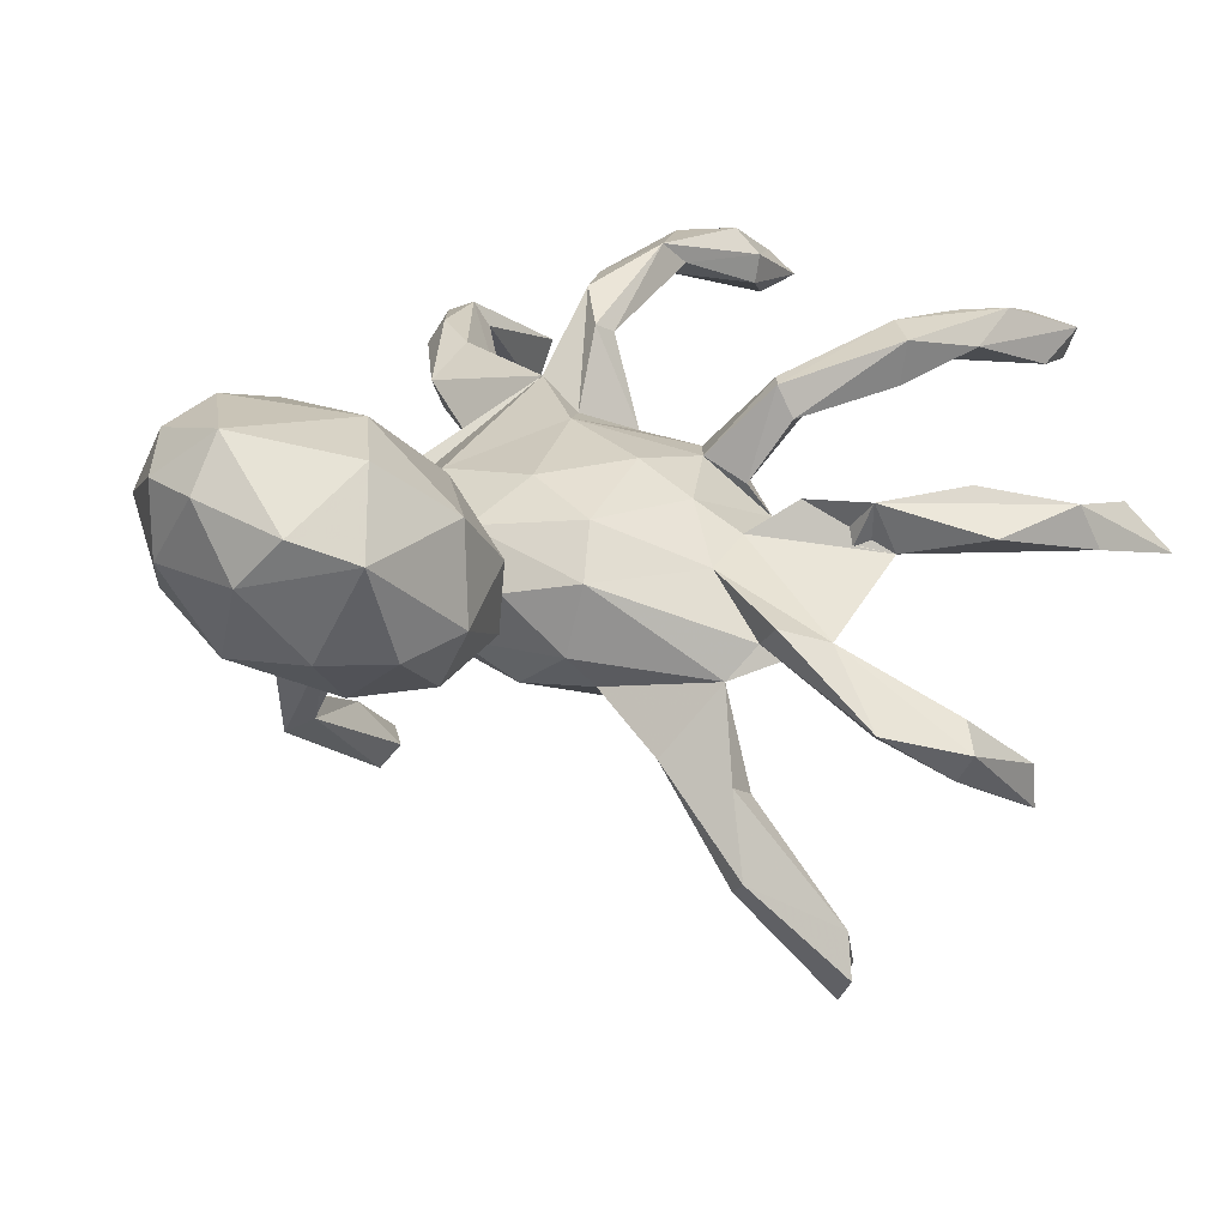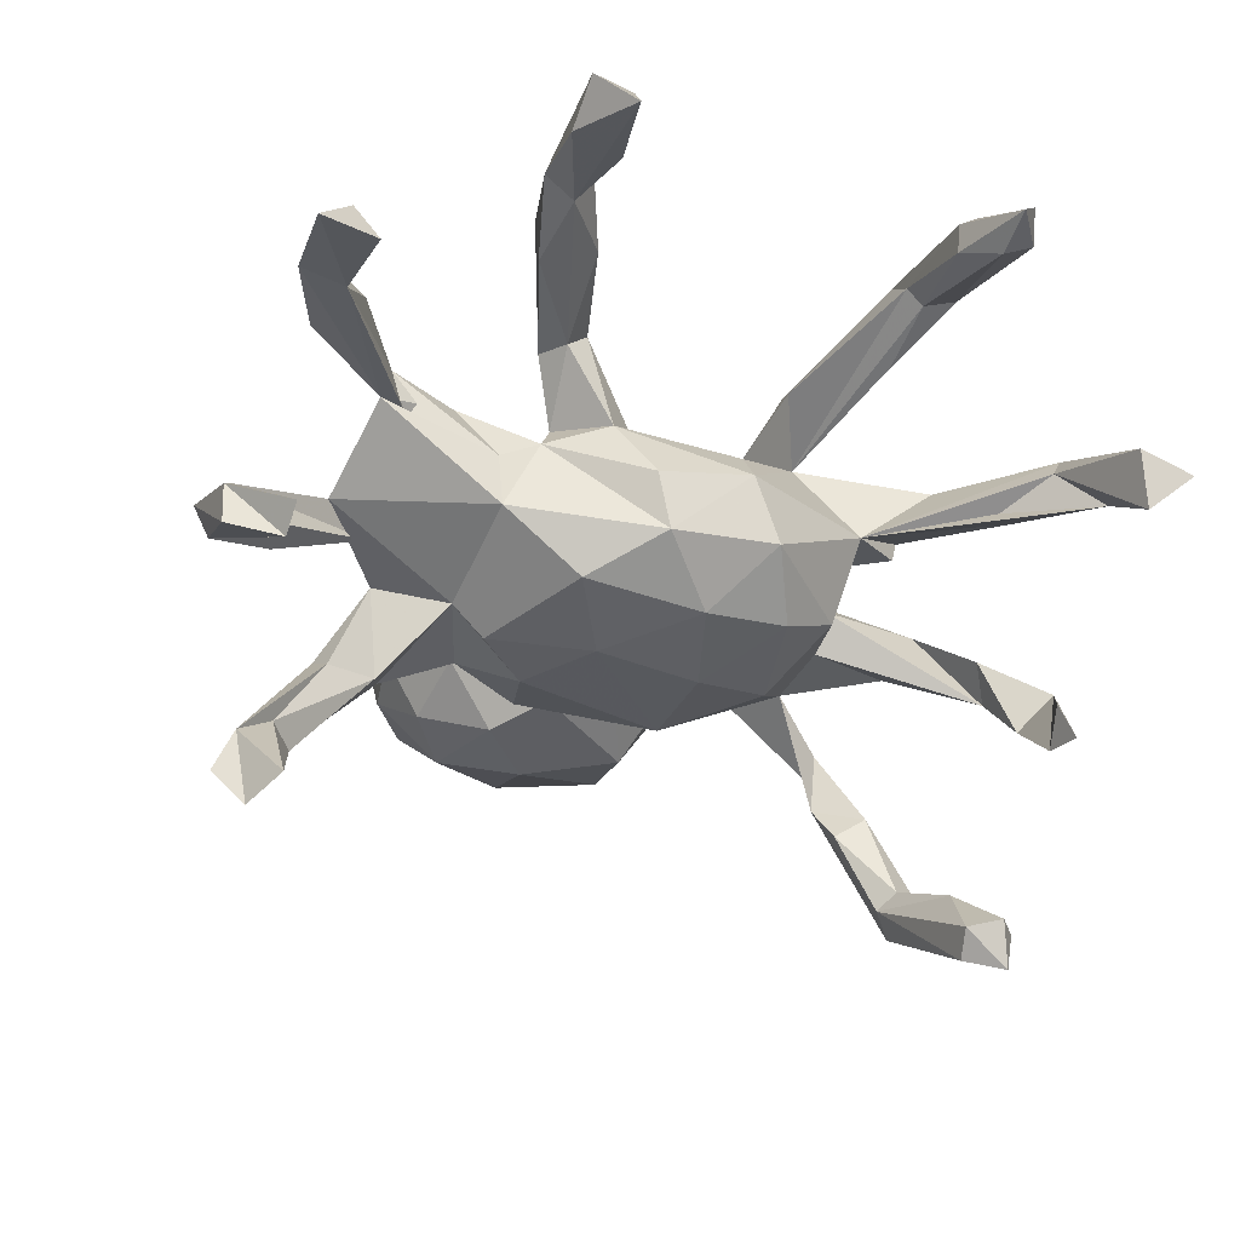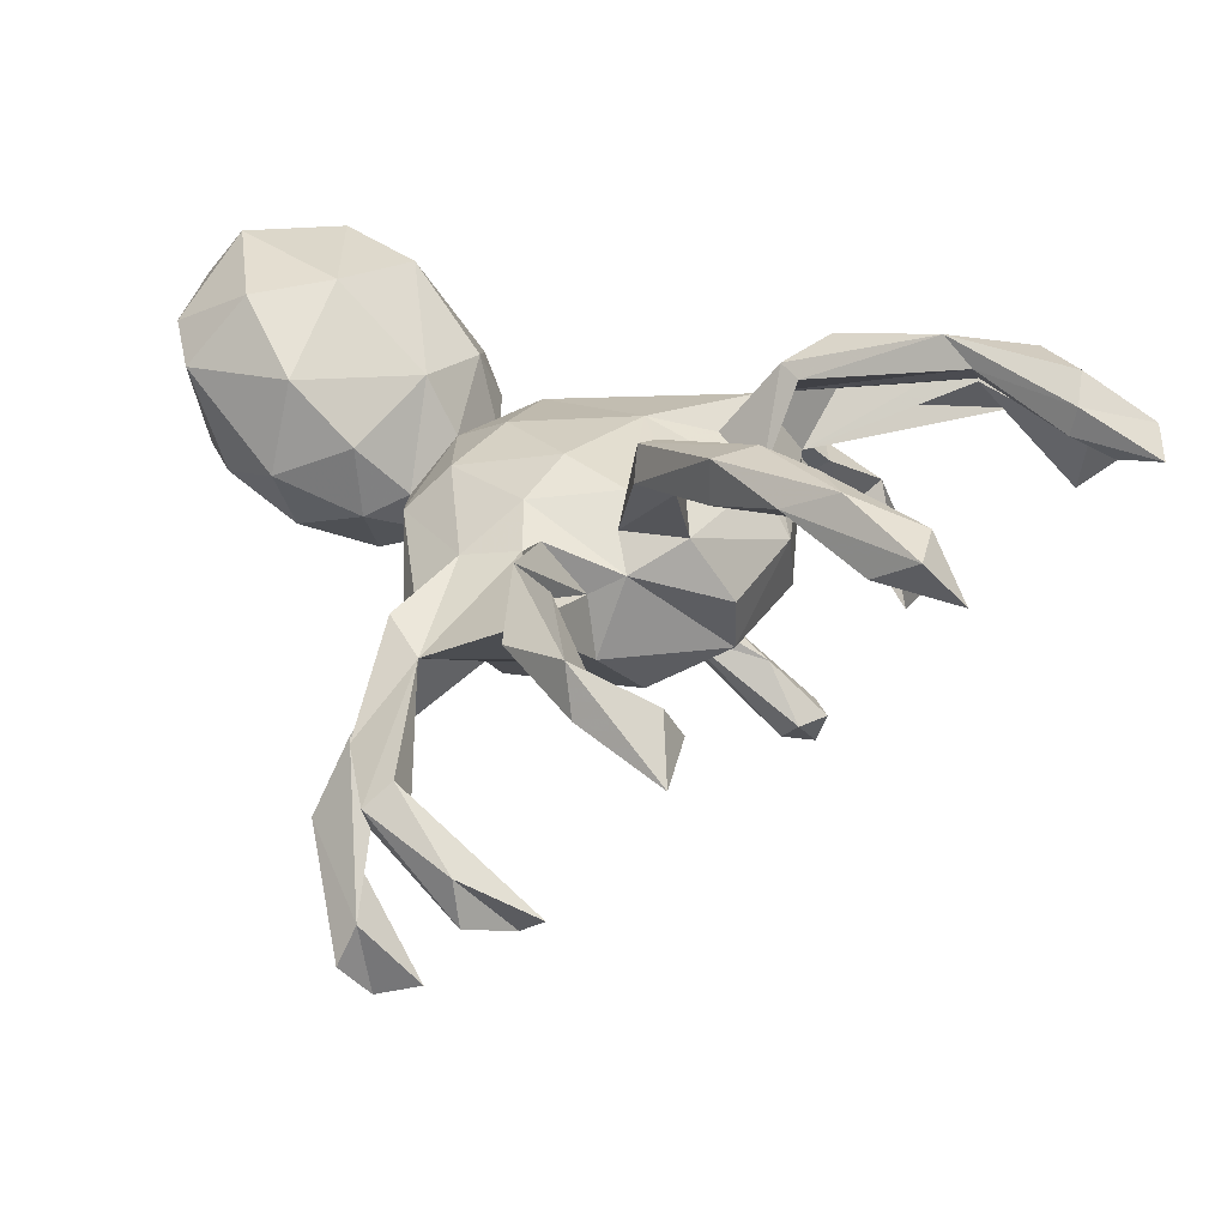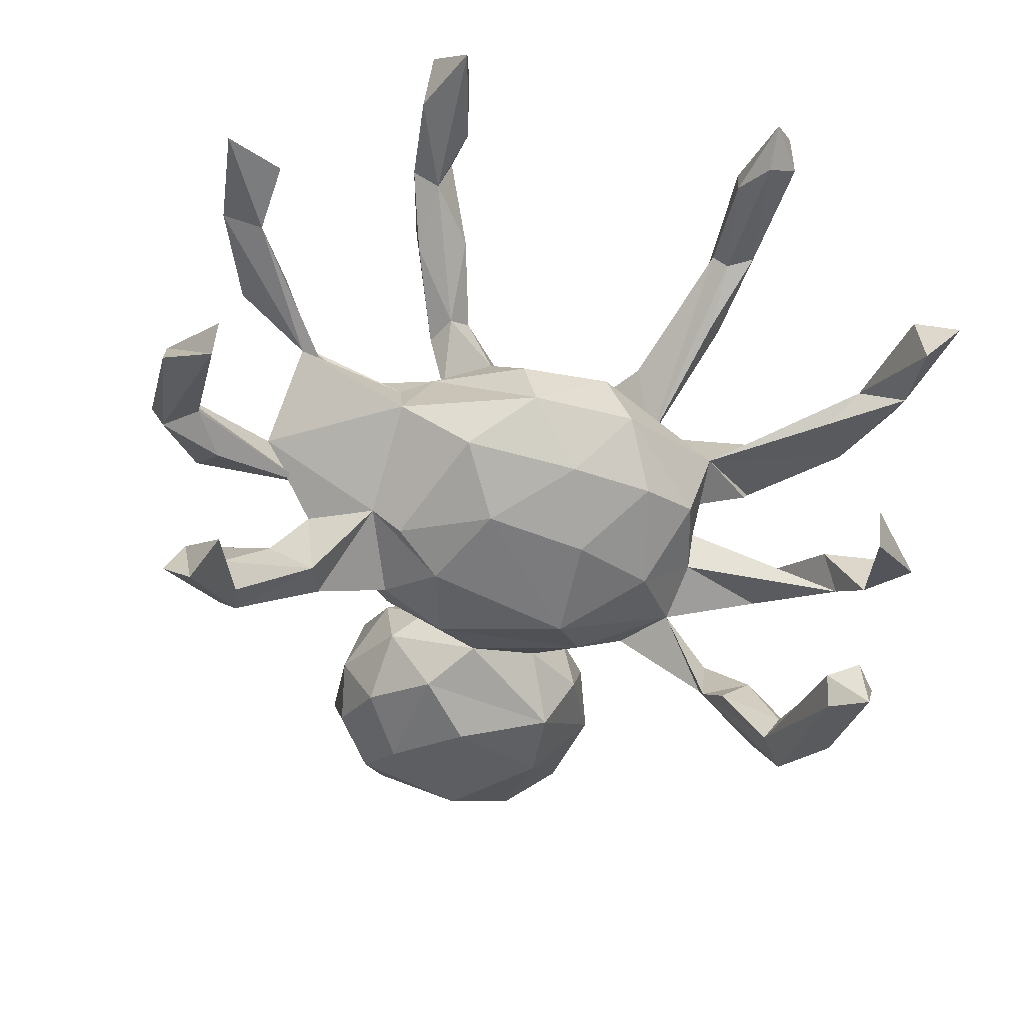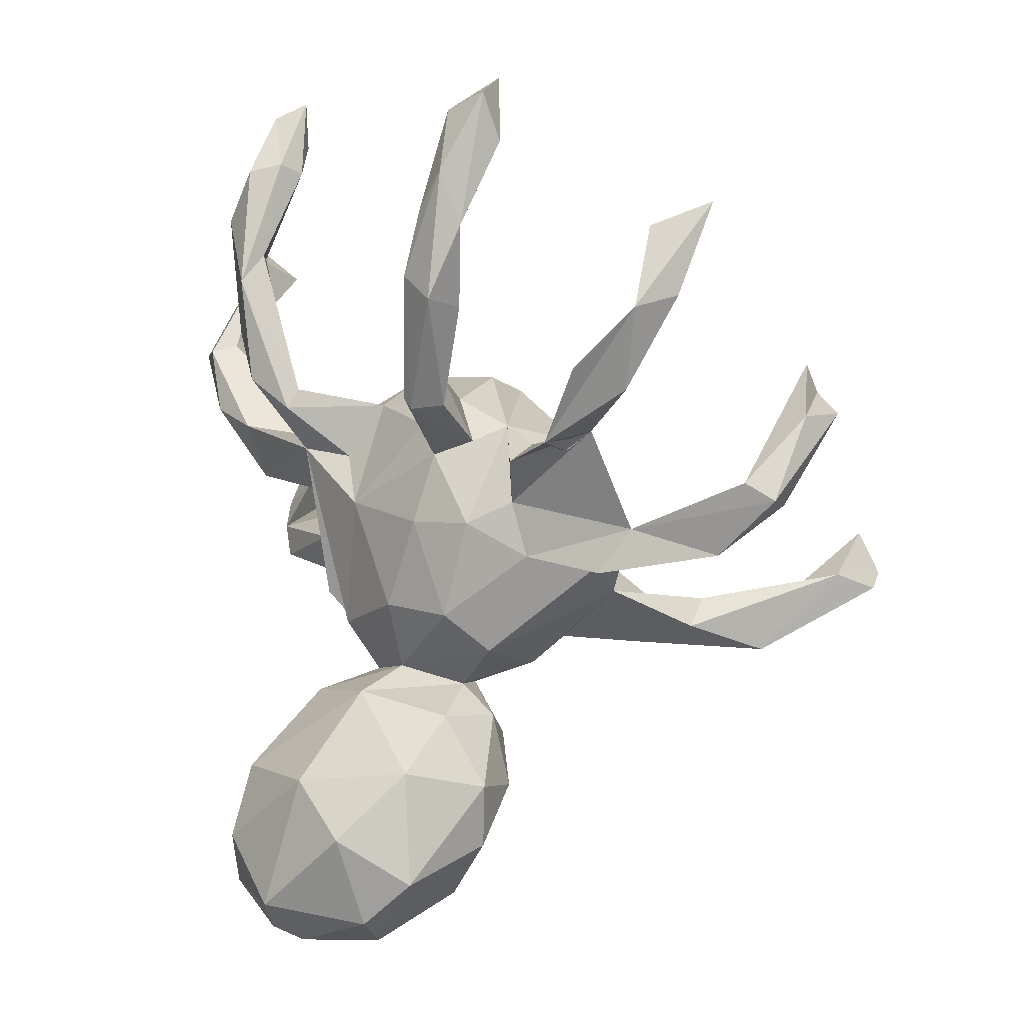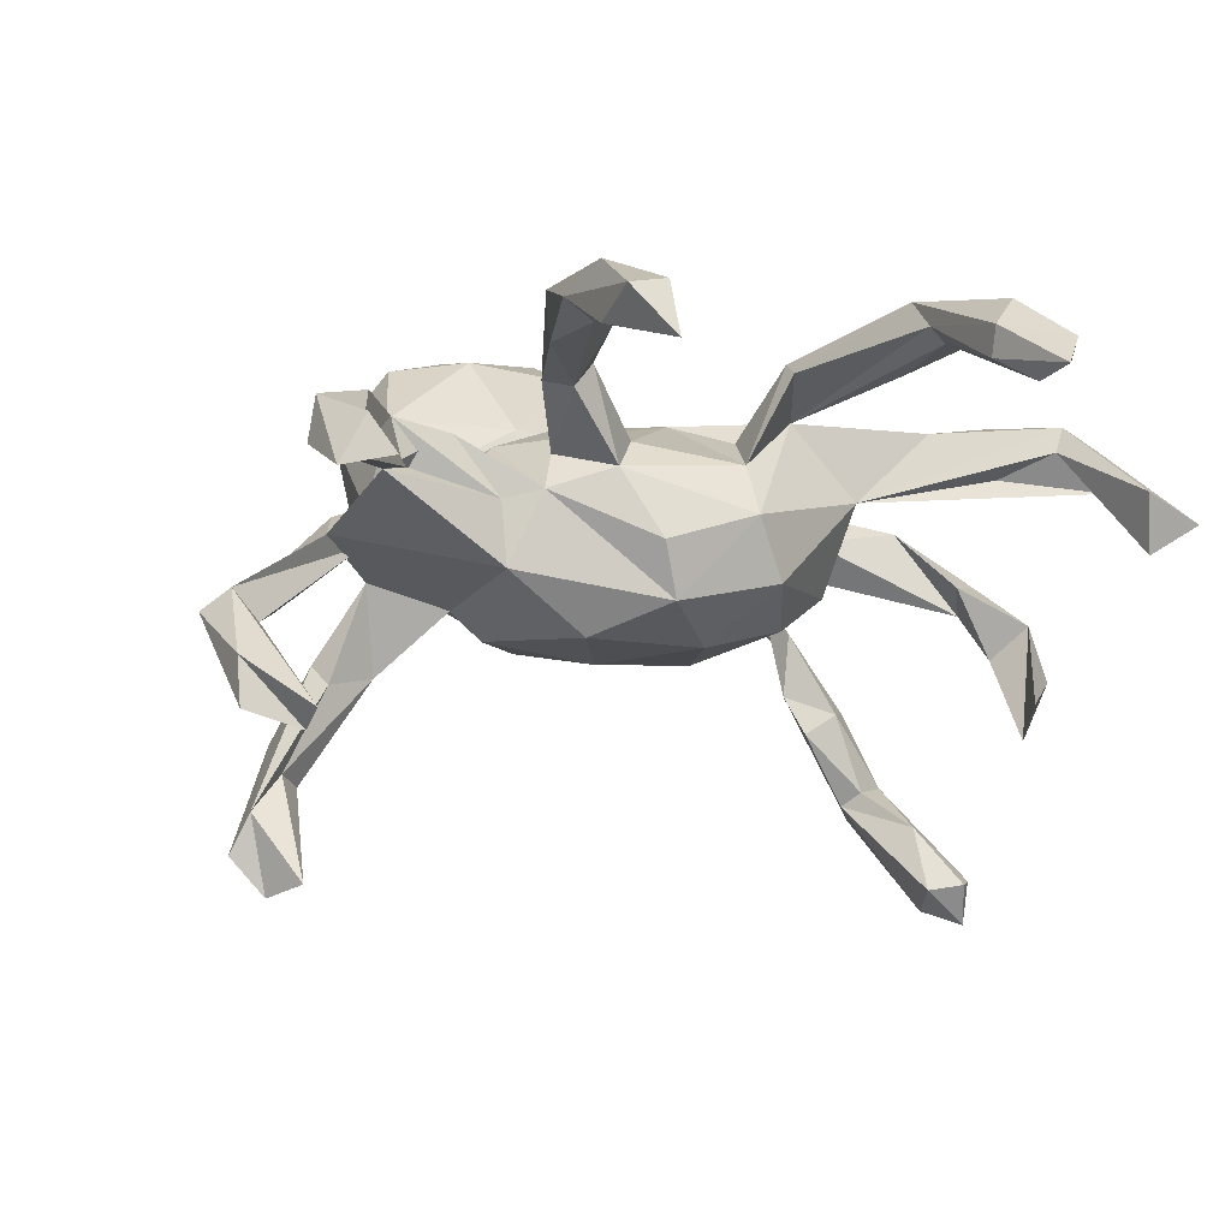
<metadata>
{"format":"obj","ext":"obj","renderer":"f3d","projection":"perspective","resolution":1024,"background":"white","views":[{"elev":23.8,"azim":39.6,"up":"+Z"},{"elev":-36.3,"azim":151.3,"up":"+Z"},{"elev":25.2,"azim":117.5,"up":"+Z"},{"elev":-66.2,"azim":159.4,"up":"+Z"},{"elev":-5.4,"azim":51.6,"up":"+Y"},{"elev":-3.6,"azim":147.3,"up":"+Z"}]}
</metadata>
<code>
v 0.6518 0.2313 -0.3198
v -0.2 0.8362 0.1804
v 0.3884 0.76 0.1746
v -0.5779 0.5834 -0.04901
v 0.5415 0.00541 -0.5369
v -0.5569 0.6067 0.04446
v -0.5753 0.1415 -0.6168
v 0.5871 -0.07723 -0.4318
v -0.5211 0.09923 -0.5948
v -0.507 0.1381 -0.5598
v 0.6574 0.2766 -0.2891
v -0.265 0.7641 0.1946
v -0.5945 0.1317 -0.5468
v -0.2385 0.8098 0.2238
v 0.4391 0.7128 0.2488
v 0.642 0.4762 0.03651
v -0.5666 0.3036 -0.323
v 0.7281 0.1722 -0.2136
v -0.5532 0.1723 -0.5509
v 0.6389 0.3559 0.04599
v -0.5564 0.3457 -0.2665
v -0.1788 0.706 0.2501
v 0.3492 0.4895 0.2353
v 0.682 0.4644 0.09259
v 0.5666 -0.0676 -0.5595
v -0.5349 0.066 -0.4596
v 0.7472 0.5037 0.01338
v 0.4307 0.6359 0.2063
v 0.7288 0.1831 -0.2899
v -0.2142 0.7565 0.1651
v -0.6272 0.6386 -0.004705
v 0.3619 0.6942 0.2639
v -0.1797 0.695 0.2024
v 0.7122 0.3487 0.05923
v -0.2208 0.6937 0.2916
v -0.5337 -0.1098 -0.4505
v -0.1088 0.2929 -0.09218
v -0.6081 0.4576 0.057
v -0.5853 -0.01823 -0.5025
v 0.07432 0.282 -0.1236
v 0.1654 0.1765 -0.1757
v -0.6584 0.2129 -0.1342
v 0.1027 0.2955 -0.03452
v 0.3342 0.5194 0.3035
v -0.2292 0.5326 0.2485
v -0.4946 -0.07578 -0.4264
v -0.6183 0.1621 -0.1895
v -0.5711 -0.07034 -0.396
v -0.6733 0.2406 -0.2272
v 0.3303 0.601 0.2332
v -0.03161 0.199 -0.1862
v 0.4918 0.1494 0.05826
v 0.6119 -0.09951 -0.4967
v -0.271 0.5613 0.2526
v 0.5202 -0.11 -0.3763
v 0.2923 0.1619 -0.07709
v -0.05594 0.3103 0.008459
v 0.0803 0.06296 -0.2091
v -0.5121 -0.04315 -0.403
v 0.3945 0.5792 0.305
v 0.2601 0.3975 0.251
v -0.1777 0.194 -0.1565
v -0.5383 0.4206 0.1204
v -0.2767 0.1668 -0.1016
v -0.594 0.1118 -0.1156
v -0.2805 0.6085 0.2957
v 0.6836 0.05677 -0.1134
v 0.3992 0.4904 0.2657
v -0.6222 0.4089 0.1347
v -0.0967 0.06193 -0.2063
v 0.4949 -0.2087 -0.3324
v 0.4791 -0.143 -0.3967
v 0.7198 0.02576 -0.148
v 0.2949 0.4139 0.306
v 0.4367 0.1202 0.06674
v 0.6398 0.05666 -0.1615
v -0.49 0.335 0.08208
v 0.6921 0.02369 -0.1961
v 0.58 -0.02138 -0.1439
v 0.3423 0.3634 0.2242
v 0.6879 0.3253 0.1314
v -0.2088 0.4807 0.3154
v 0.4392 -0.1193 -0.2414
v 0.6306 0.1995 0.1013
v 0.5611 0.2366 0.1565
v -0.3066 0.2163 0.0463
v -0.5624 0.408 0.1619
v 0.2784 -0.032 -0.1289
v -0.5209 -0.1075 -0.2703
v 0.148 0.2403 0.07498
v 0.223 -0.03365 -0.1738
v -0.2409 0.4185 0.2162
v 0.4085 -0.06536 -0.03331
v -0.2699 0.3954 0.2764
v -0.4248 -0.07936 -0.307
v -0.07141 0.2523 0.08775
v 0.4663 0.1256 0.139
v 0.4669 -0.1968 -0.3591
v 0.2943 0.1486 0.02553
v 0.2421 0.1855 0.04124
v -0.4705 -0.05666 -0.2736
v -0.5545 0.1589 -0.07254
v -0.2009 0.533 0.2718
v 0.2392 0.2617 0.1827
v 0.2142 0.1568 0.0966
v 0.3517 0.3677 0.2973
v -0.2083 0.1782 0.1687
v -0.5562 0.2853 0.1213
v 0.4435 -0.1694 -0.211
v 0.6113 -0.05994 -0.1192
v 0.3538 -0.1356 -0.2297
v -0.239 0.0232 -0.1597
v 0.2612 0.2064 0.196
v 0.4987 -0.01234 -0.02408
v -0.5171 0.2854 0.1697
v 0.2004 0.2521 0.2213
v -0.1436 0.2776 0.2299
v -0.2164 0.3 0.2853
v -0.3275 0.03796 -0.05911
v -0.123 -0.114 -0.1823
v 0.0983 0.196 0.1184
v 0.1319 -0.09043 -0.1878
v -0.2966 0.1091 0.05121
v -0.1535 0.243 0.2481
v -0.4048 0.158 0.07643
v -0.6277 0.1185 -0.07065
v 0.3814 -0.1093 -0.08525
v -0.408 -0.1178 -0.244
v -0.1173 0.1582 0.1331
v 0.2353 0.1988 0.247
v -0.4207 0.1479 0.122
v 0.2185 0.2195 0.2508
v -0.4291 0.2443 0.1605
v 0.2022 -0.181 -0.1207
v -0.325 -0.06765 -0.07598
v 0.3518 0.1057 0.1226
v 0.2942 0.0432 0.07221
v -0.4791 0.000311 -0.03621
v -0.3228 0.08099 -0.004567
v -0.5074 -0.148 -0.3181
v 0.3257 -0.1933 -0.1942
v 0.1461 0.1365 0.1312
v -0.5034 0.0595 0.01917
v 0.4528 -0.08663 0.009972
v 0.228 0.008649 0.121
v -0.4222 -0.1554 -0.1576
v -0.2675 -0.1285 0.02642
v -0.4864 0.001914 0.02116
v 0.08126 -0.2141 -0.1378
v -0.3148 0.02455 0.05226
v -0.1837 -0.1743 -0.1046
v -0.4164 -0.1138 -0.1389
v -0.05242 0.06411 0.1648
v 0.312 -0.05209 0.05352
v -0.2801 -0.08472 0.06535
v 0.1181 0.01736 0.1553
v 0.205 -0.2123 0.05256
v 0.1843 -0.229 -0.06345
v 0.03684 -0.1264 0.1517
v -0.122 -0.2507 -0.0322
v -0.002866 -0.2597 -0.07599
v 0.05499 -0.353 -0.09603
v 0.09431 -0.2675 0.02536
v -0.2683 -0.161 -0.04254
v 0.165 -0.1505 0.1216
v -0.1214 -0.1505 0.1307
v 0.004701 -0.2338 0.09723
v -0.2299 -0.3057 0.00916
v -0.1268 -0.2348 0.05508
v 0.1433 -0.3244 -0.004764
v -0.1927 -0.2656 0.09091
v 0.1425 -0.4482 -0.04168
v -0.04173 -0.4337 -0.1062
v -0.2096 -0.4834 -0.0452
v -0.1898 -0.3621 -0.07643
v -0.1418 -0.2758 0.1773
v 0.2018 -0.4508 0.06053
v -0.2591 -0.335 0.1339
v -0.3036 -0.426 0.09621
v -0.09467 -0.6343 -0.00152
v 0.1583 -0.3269 0.1139
v 0.0136 -0.2814 0.1932
v 0.1767 -0.4273 0.2135
v 0.1702 -0.5538 0.03845
v -0.2837 -0.5589 0.1031
v 0.05876 -0.5479 -0.04785
v 0.09093 -0.64 0.04294
v -0.1786 -0.4142 0.3011
v 0.03332 -0.7217 0.1666
v -0.212 -0.6362 0.07383
v -0.2955 -0.5176 0.22
v 0.1758 -0.6186 0.2023
v 0.1131 -0.5413 0.3133
v -0.2561 -0.6342 0.2042
v 0.01302 -0.4392 0.3242
v -0.1763 -0.5395 0.3425
v -0.1325 -0.712 0.1567
v 0.09642 -0.687 0.2422
v -0.1417 -0.7028 0.2751
v -0.2038 -0.6211 0.3092
v -0.04222 -0.7199 0.2762
v -0.04948 -0.6563 0.353
f 71 53 8
f 25 8 53
f 109 71 8
f 25 53 71
f 128 46 95
f 59 95 46
f 101 128 95
f 36 46 128
f 197 190 180
f 174 180 190
f 189 197 180
f 194 190 197
f 201 197 189
f 198 201 189
f 199 197 201
f 194 197 199
f 202 199 201
f 10 9 7
f 39 7 9
f 19 10 7
f 46 9 10
f 25 5 8
f 55 8 5
f 36 39 9
f 13 7 39
f 48 13 39
f 19 7 13
f 26 46 10
f 36 9 46
f 19 26 10
f 59 46 26
f 72 5 25
f 36 48 39
f 26 13 48
f 140 48 36
f 98 25 71
f 141 98 71
f 72 25 98
f 140 36 128
f 89 48 140
f 146 89 140
f 101 48 89
f 146 140 128
f 180 174 173
f 175 173 174
f 186 180 173
f 162 186 173
f 187 180 186
f 185 174 190
f 184 187 186
f 189 180 187
f 192 189 187
f 49 42 21
f 17 21 42
f 17 49 21
f 65 42 49
f 29 1 18
f 11 18 1
f 73 29 18
f 78 1 29
f 67 18 11
f 76 11 1
f 166 159 153
f 156 153 159
f 107 166 153
f 167 159 166
f 165 145 156
f 142 156 145
f 159 165 156
f 154 145 165
f 137 145 154
f 157 154 165
f 167 165 159
f 166 107 147
f 155 147 107
f 169 166 147
f 129 107 153
f 150 155 107
f 135 147 155
f 114 154 144
f 93 144 154
f 110 114 144
f 154 114 137
f 52 137 114
f 123 150 107
f 135 155 150
f 139 150 123
f 148 150 143
f 139 143 150
f 126 148 143
f 135 150 148
f 65 143 139
f 127 114 93
f 67 93 114
f 56 52 114
f 86 139 123
f 64 139 86
f 125 86 123
f 131 86 125
f 131 125 123
f 76 93 67
f 73 67 114
f 88 56 114
f 99 52 56
f 119 139 64
f 64 37 62
f 51 62 37
f 112 64 62
f 86 37 64
f 76 67 11
f 73 18 67
f 56 41 40
f 51 40 41
f 100 56 40
f 88 41 56
f 171 160 168
f 175 168 160
f 178 171 168
f 169 160 171
f 164 160 169
f 176 169 171
f 151 160 164
f 147 164 169
f 161 175 160
f 179 168 175
f 134 127 158
f 157 158 127
f 163 161 158
f 149 158 161
f 157 163 158
f 170 161 163
f 134 158 149
f 151 149 161
f 122 134 149
f 135 151 164
f 161 160 151
f 141 127 134
f 88 141 134
f 71 127 141
f 88 134 122
f 120 122 149
f 149 151 120
f 135 120 151
f 146 135 164
f 112 120 135
f 147 146 164
f 152 146 147
f 135 152 147
f 89 146 152
f 135 128 152
f 101 152 128
f 127 109 83
f 8 83 109
f 111 127 83
f 55 111 83
f 88 127 111
f 141 88 111
f 91 88 122
f 58 91 122
f 41 88 91
f 70 120 112
f 119 112 135
f 120 58 122
f 41 91 58
f 70 58 120
f 51 58 70
f 62 70 112
f 202 193 195
f 183 195 193
f 196 202 195
f 198 193 202
f 6 63 4
f 38 4 63
f 31 6 4
f 87 63 6
f 138 119 135
f 148 138 135
f 65 119 138
f 64 112 119
f 114 127 88
f 93 79 110
f 78 110 79
f 144 93 110
f 93 157 127
f 154 157 93
f 167 166 169
f 176 167 169
f 178 176 171
f 182 167 176
f 182 163 167
f 157 167 163
f 181 163 182
f 170 163 181
f 183 181 182
f 165 167 157
f 177 170 181
f 188 182 176
f 188 176 178
f 191 188 178
f 179 191 178
f 196 188 191
f 182 195 183
f 192 183 193
f 200 196 191
f 195 188 196
f 182 188 195
f 200 202 196
f 20 16 27
f 24 27 16
f 34 20 27
f 24 16 20
f 38 31 4
f 69 6 31
f 132 130 74
f 106 74 130
f 116 132 74
f 142 130 132
f 61 116 74
f 121 132 116
f 60 74 106
f 113 106 130
f 44 61 74
f 104 116 61
f 124 117 82
f 103 82 117
f 118 124 82
f 96 117 124
f 94 118 82
f 129 124 118
f 107 118 94
f 80 104 23
f 61 23 104
f 68 80 23
f 113 104 80
f 22 82 103
f 107 103 117
f 103 107 45
f 92 45 107
f 33 103 45
f 44 23 61
f 24 81 27
f 34 27 81
f 20 81 24
f 66 94 82
f 35 66 82
f 54 94 66
f 106 80 68
f 60 106 68
f 113 80 106
f 60 44 74
f 28 68 23
f 50 23 44
f 57 40 37
f 51 37 40
f 86 57 37
f 43 40 57
f 156 142 153
f 121 153 142
f 96 129 153
f 118 107 129
f 52 84 97
f 81 97 84
f 136 52 97
f 137 52 136
f 99 136 97
f 75 99 97
f 100 136 99
f 20 75 97
f 52 99 75
f 56 100 99
f 137 136 100
f 96 153 121
f 132 121 142
f 90 96 121
f 124 129 96
f 57 86 107
f 133 107 86
f 107 133 131
f 115 131 133
f 123 107 131
f 87 133 86
f 87 115 133
f 108 131 115
f 131 108 86
f 38 86 108
f 69 108 115
f 52 75 20
f 85 20 97
f 142 100 105
f 90 105 100
f 105 90 104
f 116 104 90
f 113 105 104
f 43 90 100
f 57 96 90
f 116 90 121
f 43 57 90
f 107 96 57
f 100 40 43
f 130 142 105
f 113 130 105
f 79 76 78
f 1 78 76
f 93 76 79
f 177 181 183
f 47 49 17
f 65 49 47
f 42 47 17
f 73 78 29
f 102 65 47
f 51 70 62
f 41 58 51
f 126 65 138
f 73 110 78
f 63 86 77
f 38 77 86
f 69 38 108
f 63 77 38
f 81 85 97
f 107 117 96
f 34 81 84
f 81 20 85
f 69 115 87
f 63 87 86
f 52 34 84
f 20 34 52
f 6 69 87
f 92 94 54
f 12 54 66
f 45 92 54
f 107 94 92
f 30 45 54
f 15 60 68
f 32 44 60
f 3 23 50
f 32 50 44
f 33 22 103
f 35 82 22
f 14 66 35
f 28 15 68
f 32 60 15
f 3 15 28
f 3 28 23
f 3 50 32
f 30 33 45
f 2 22 33
f 2 33 30
f 12 30 54
f 14 12 66
f 2 30 12
f 14 2 12
f 3 32 15
f 14 35 22
f 2 14 22
f 145 100 142
f 145 137 100
f 114 110 73
f 143 102 126
f 42 126 102
f 65 102 143
f 47 42 102
f 65 126 42
f 126 138 148
f 119 65 139
f 162 161 170
f 178 168 179
f 172 170 177
f 192 177 183
f 185 191 179
f 184 177 192
f 198 192 193
f 194 200 191
f 185 194 191
f 199 200 194
f 199 202 200
f 201 198 202
f 189 192 198
f 55 83 8
f 127 71 109
f 59 101 95
f 152 101 89
f 146 128 135
f 98 141 111
f 72 98 111
f 31 38 69
f 185 190 194
f 184 192 187
f 172 184 186
f 179 174 185
f 162 172 186
f 177 184 172
f 170 172 162
f 175 162 173
f 179 175 174
f 161 162 175
f 55 72 111
f 48 101 59
f 26 48 59
f 5 72 55
f 26 19 13

</code>
